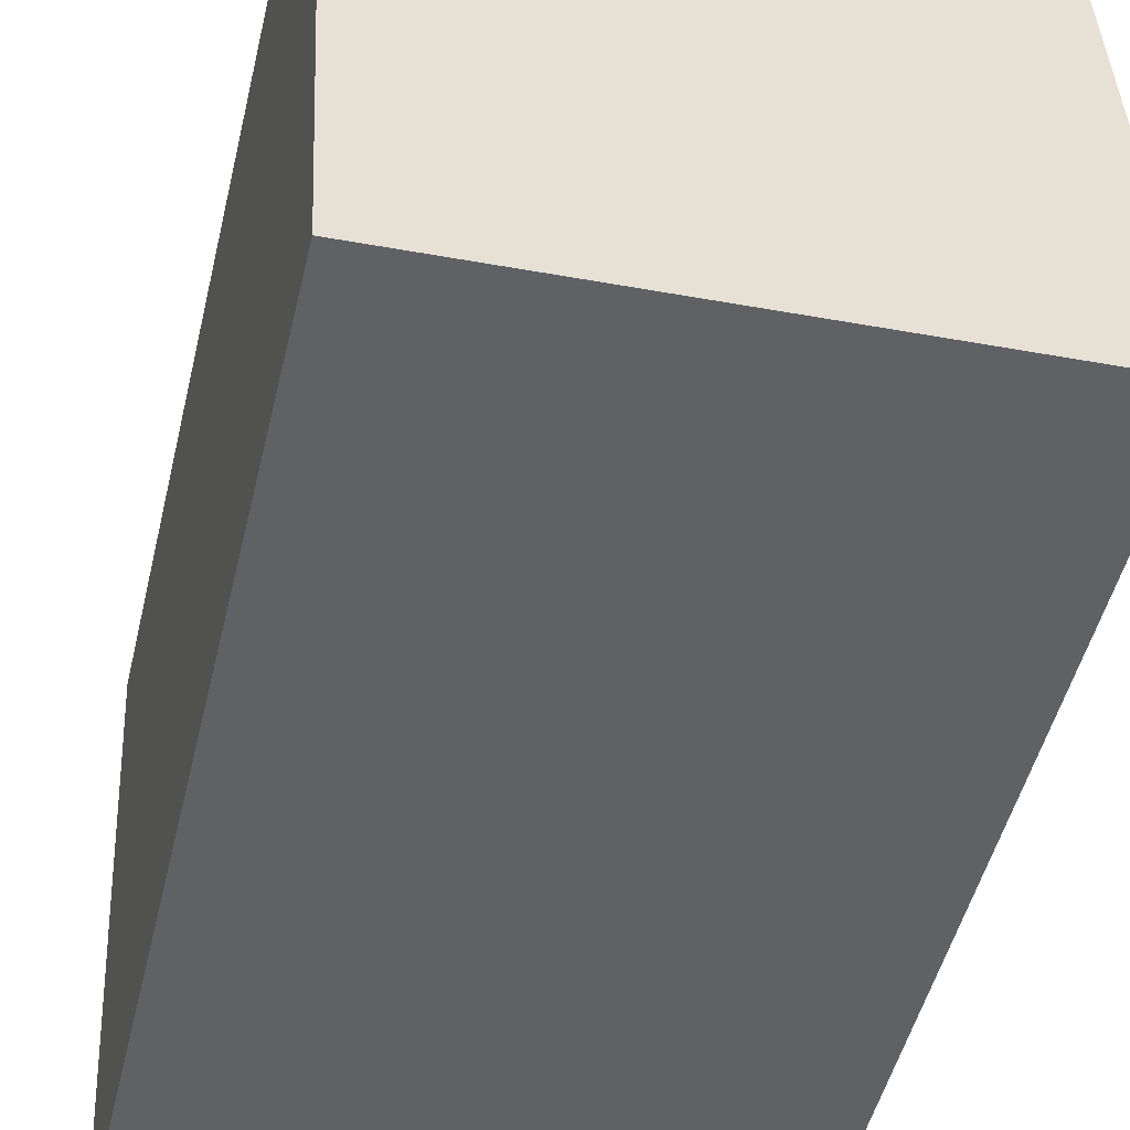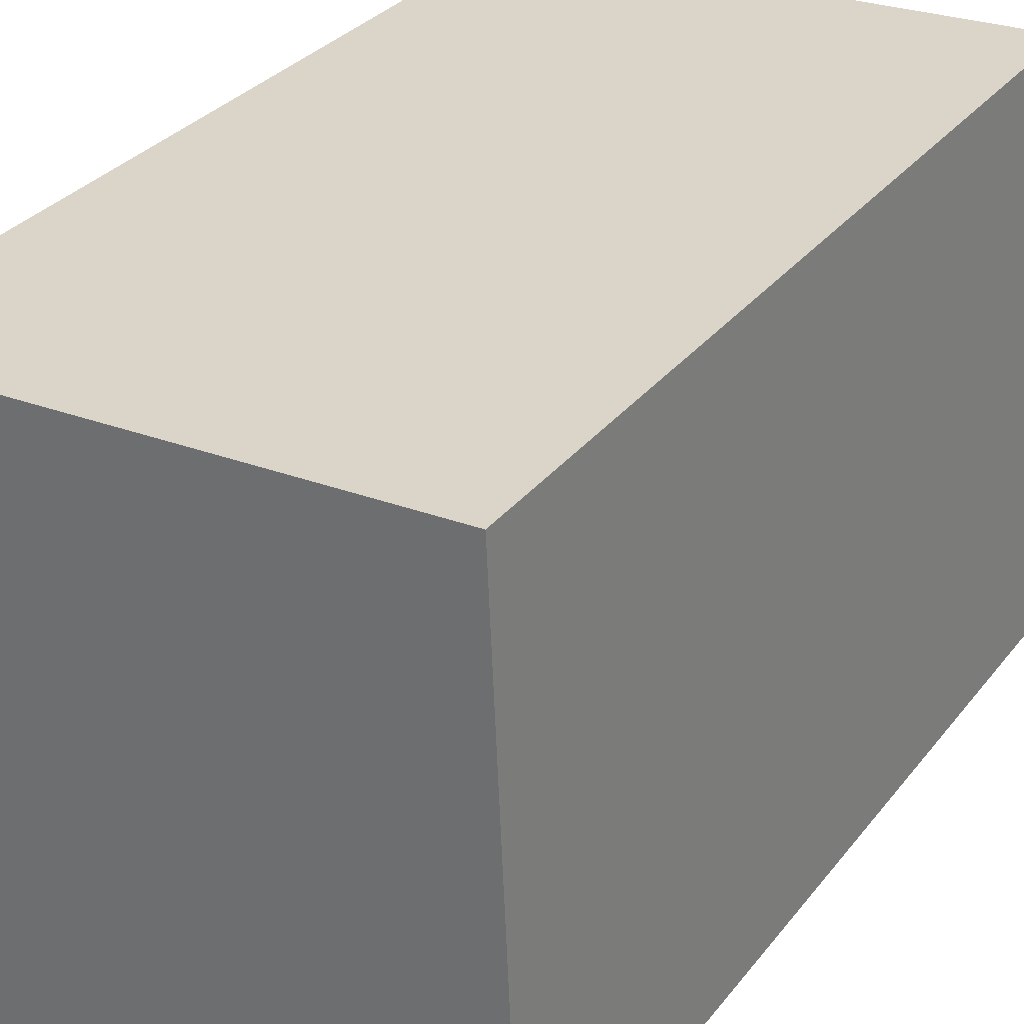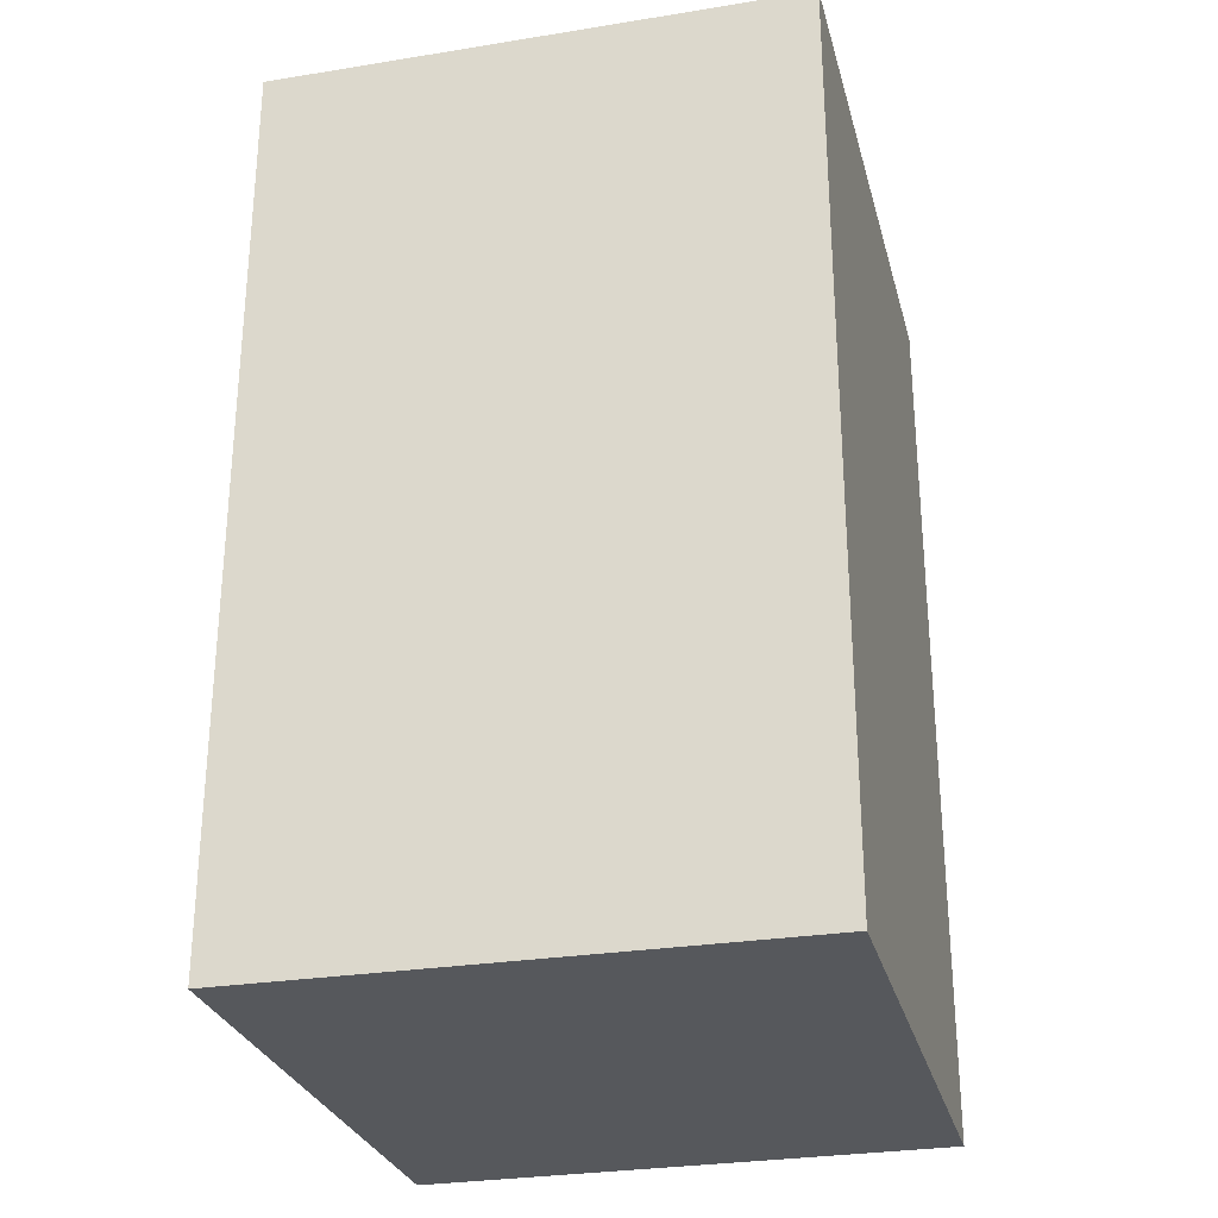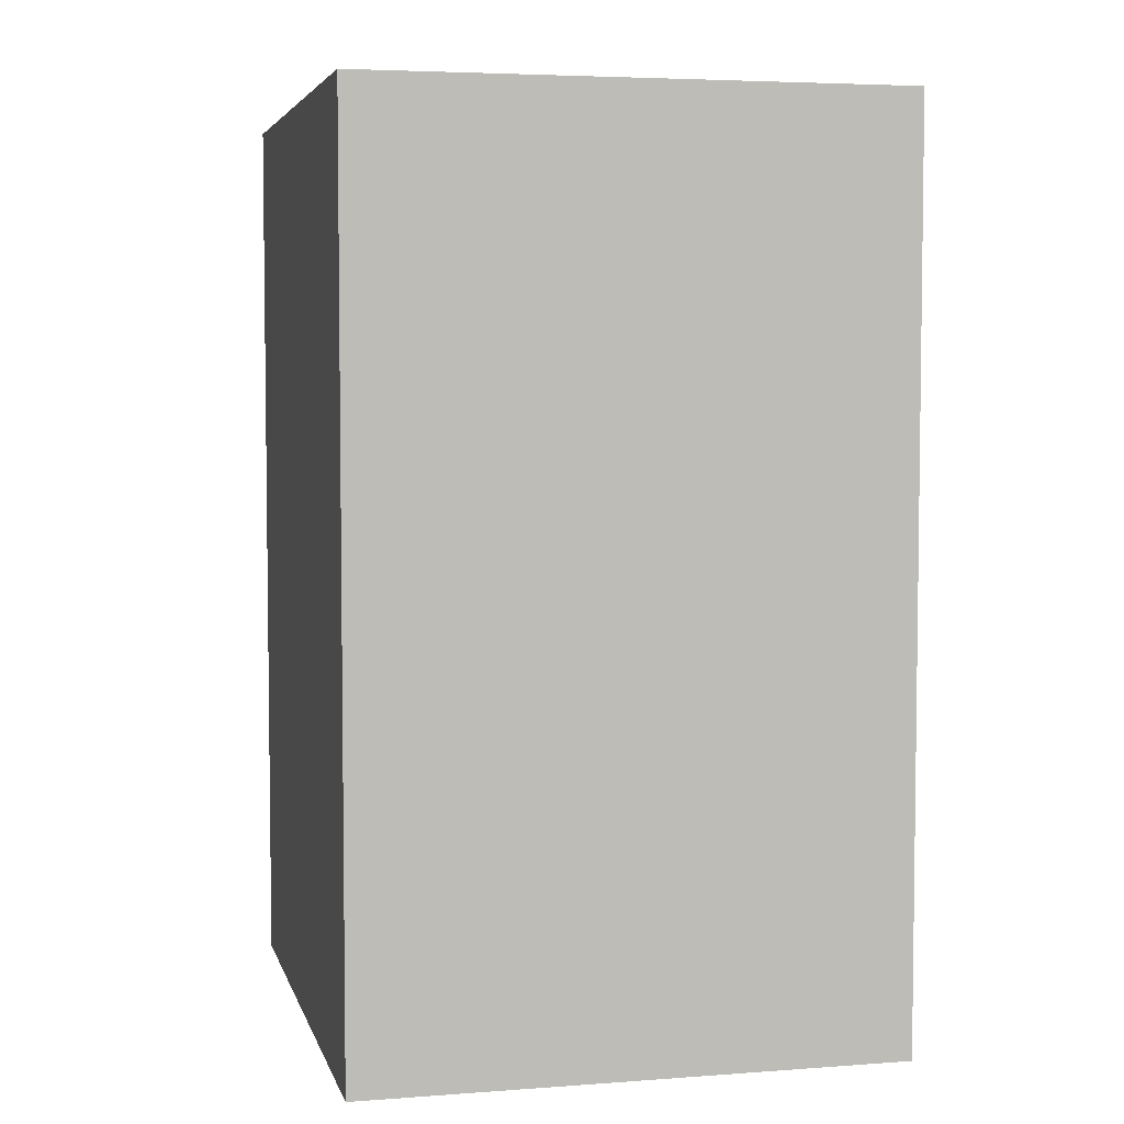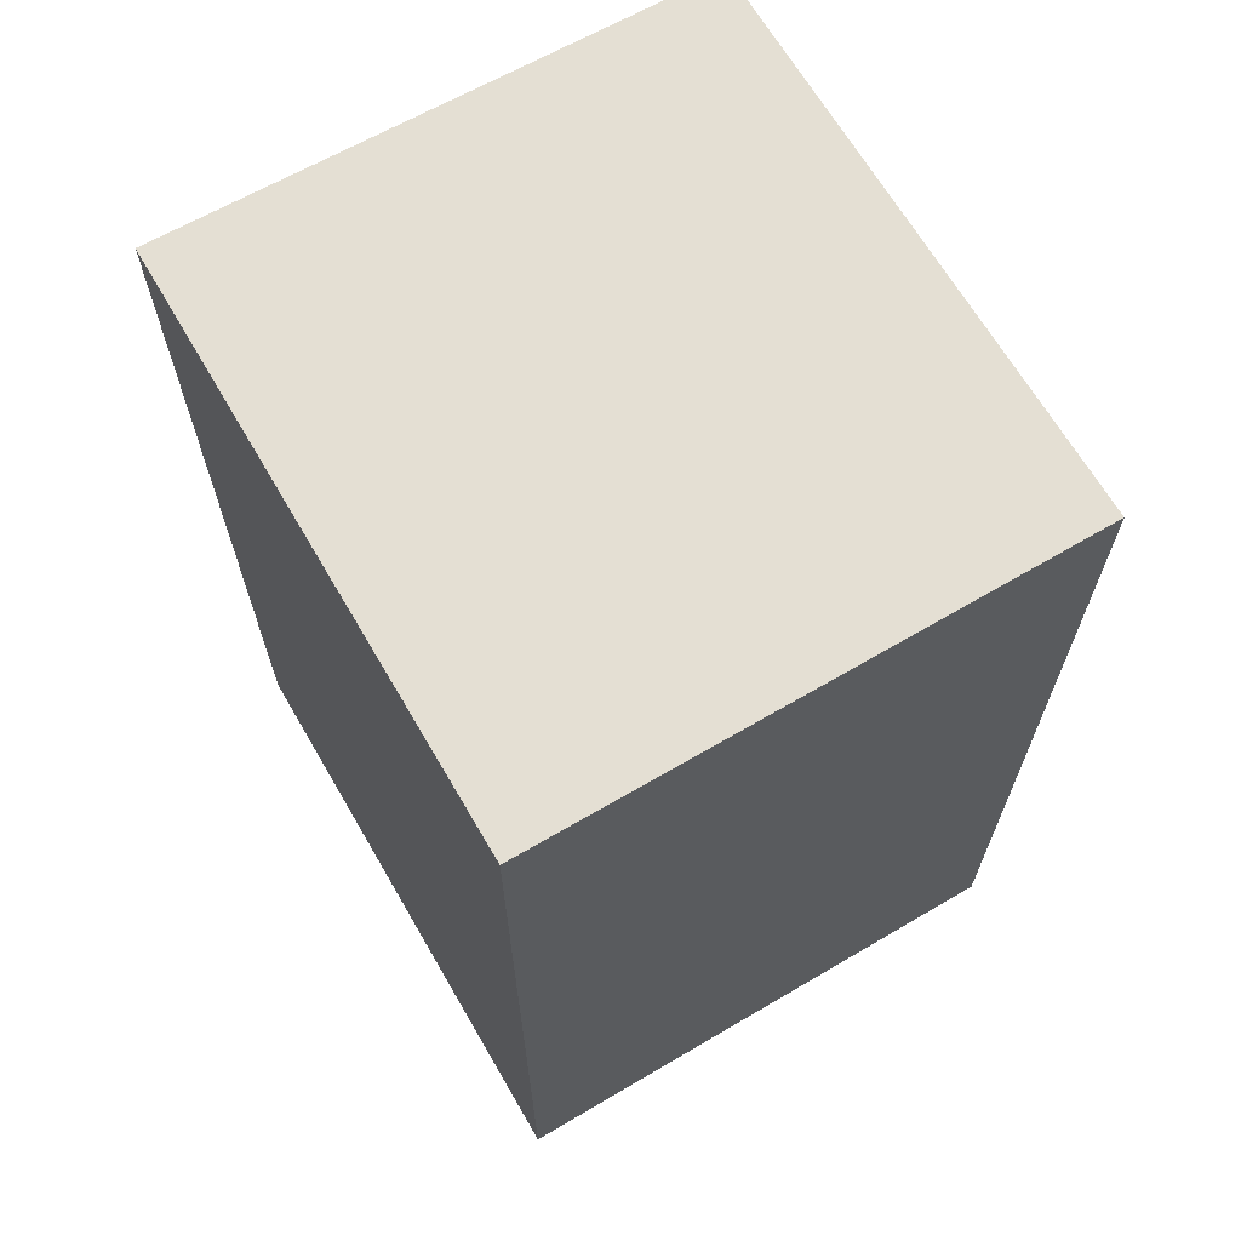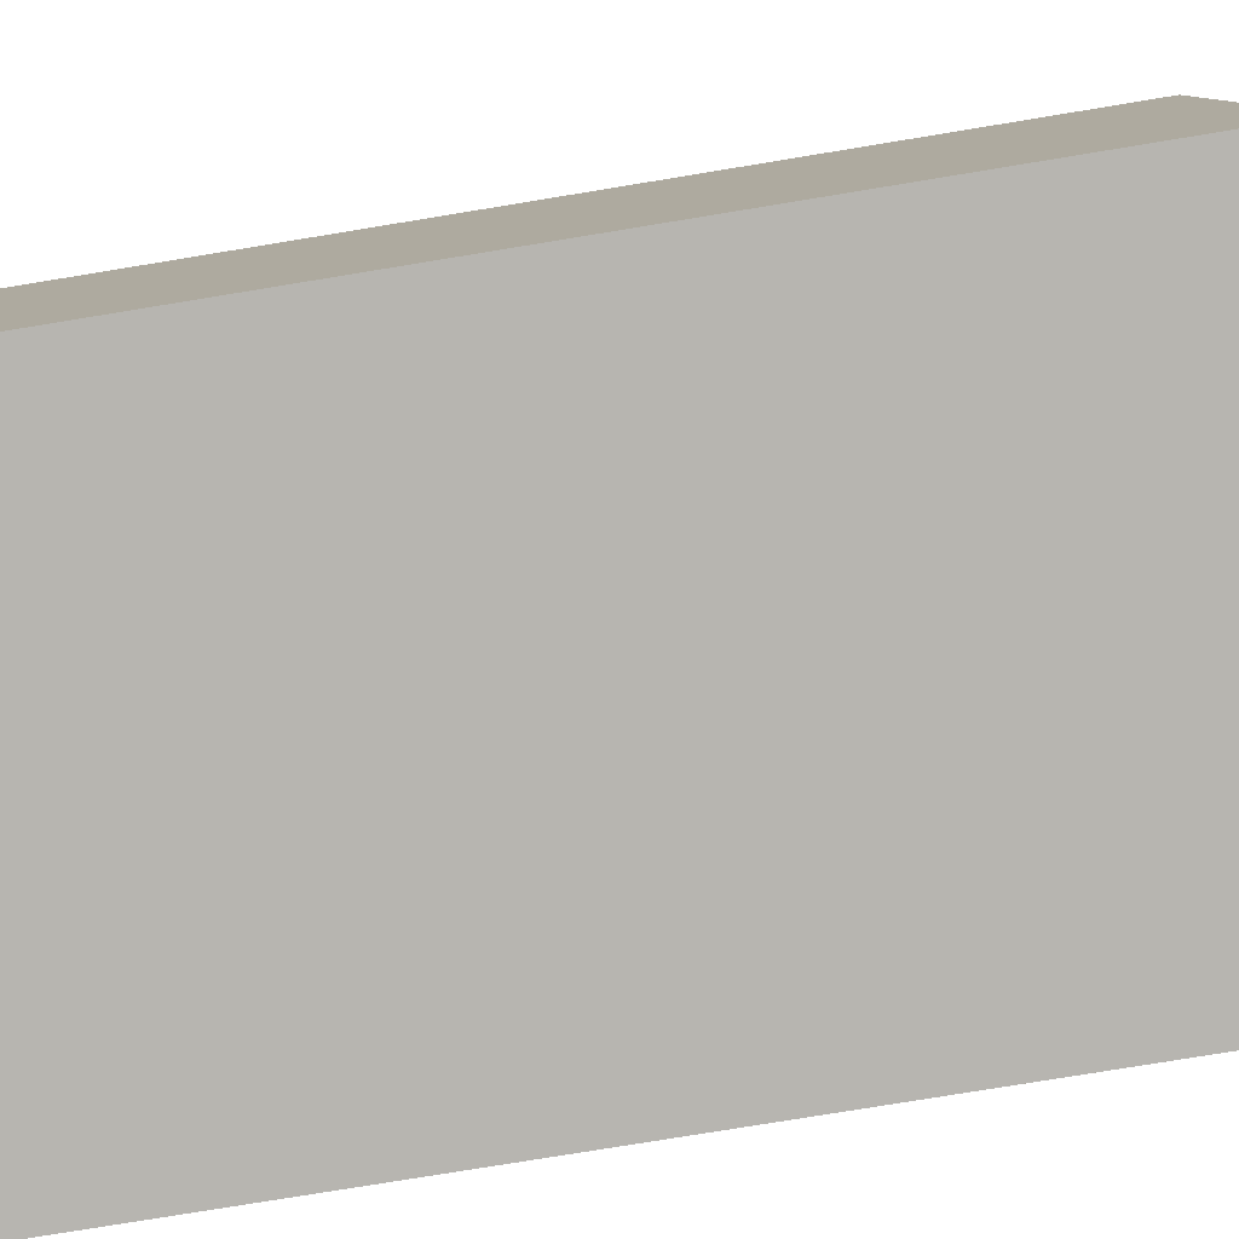
<metadata>
{"format":"obj","ext":"obj","renderer":"f3d","projection":"perspective","resolution":1024,"background":"white","views":[{"elev":-49.5,"azim":166.6,"up":"+Z"},{"elev":31.2,"azim":-148.9,"up":"+Z"},{"elev":-28.2,"azim":-163.2,"up":"+Y"},{"elev":4.8,"azim":-11.0,"up":"+Y"},{"elev":66.5,"azim":152.6,"up":"+Y"},{"elev":-78.0,"azim":-80.7,"up":"+Z"}]}
</metadata>
<code>
v  0 3.431 2.101e-16
v  2.13 3.431 2.1
v  2.02 3.431 -0.11
v  0.1 3.431 2.18
v  0 0 0
v  0.1 -1.335e-16 2.18
v  2.13 -1.286e-16 2.1
v  2.02 6.736e-18 -0.11
g defaultobject
f 1 2 3
f 2 1 4
f 5 4 1
f 4 5 6
f 6 2 4
f 2 6 7
f 7 3 2
f 3 7 8
f 8 1 3
f 1 8 5
f 5 7 6
f 7 5 8

</code>
